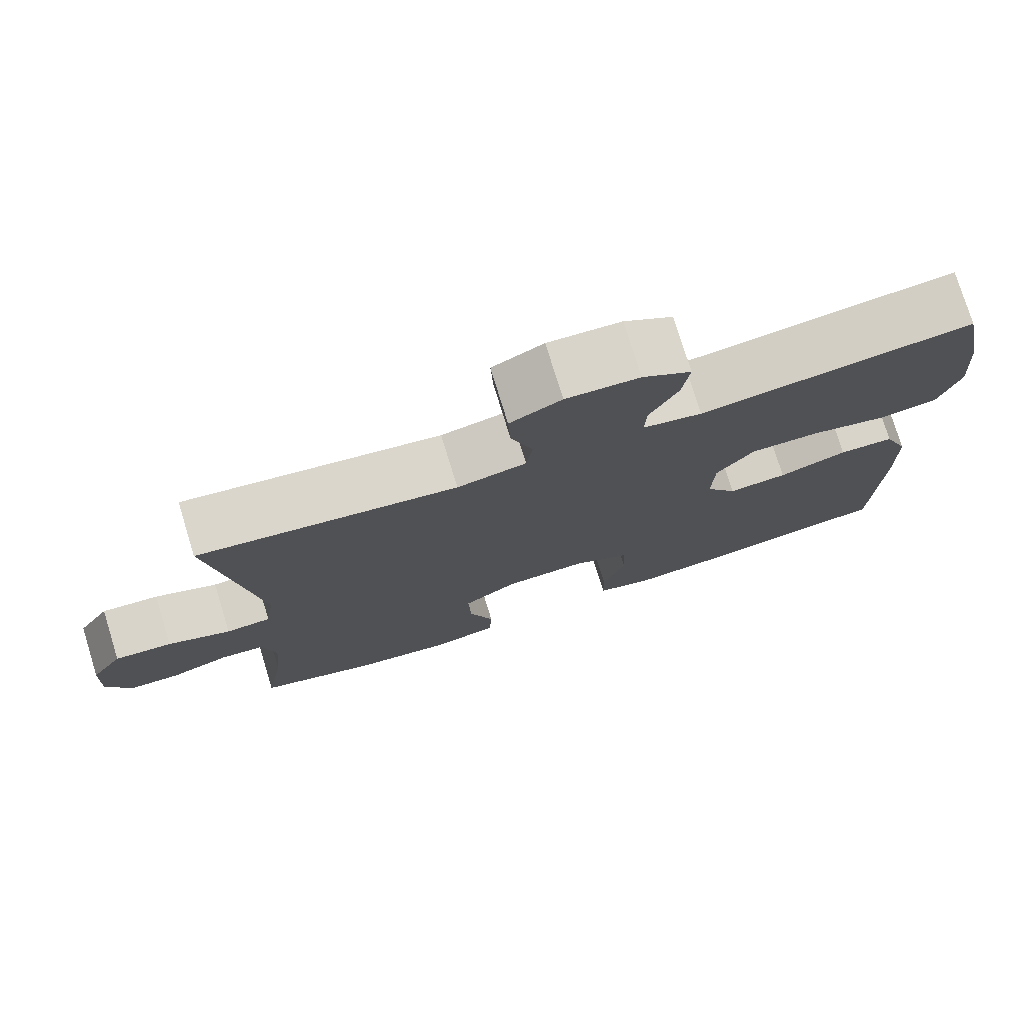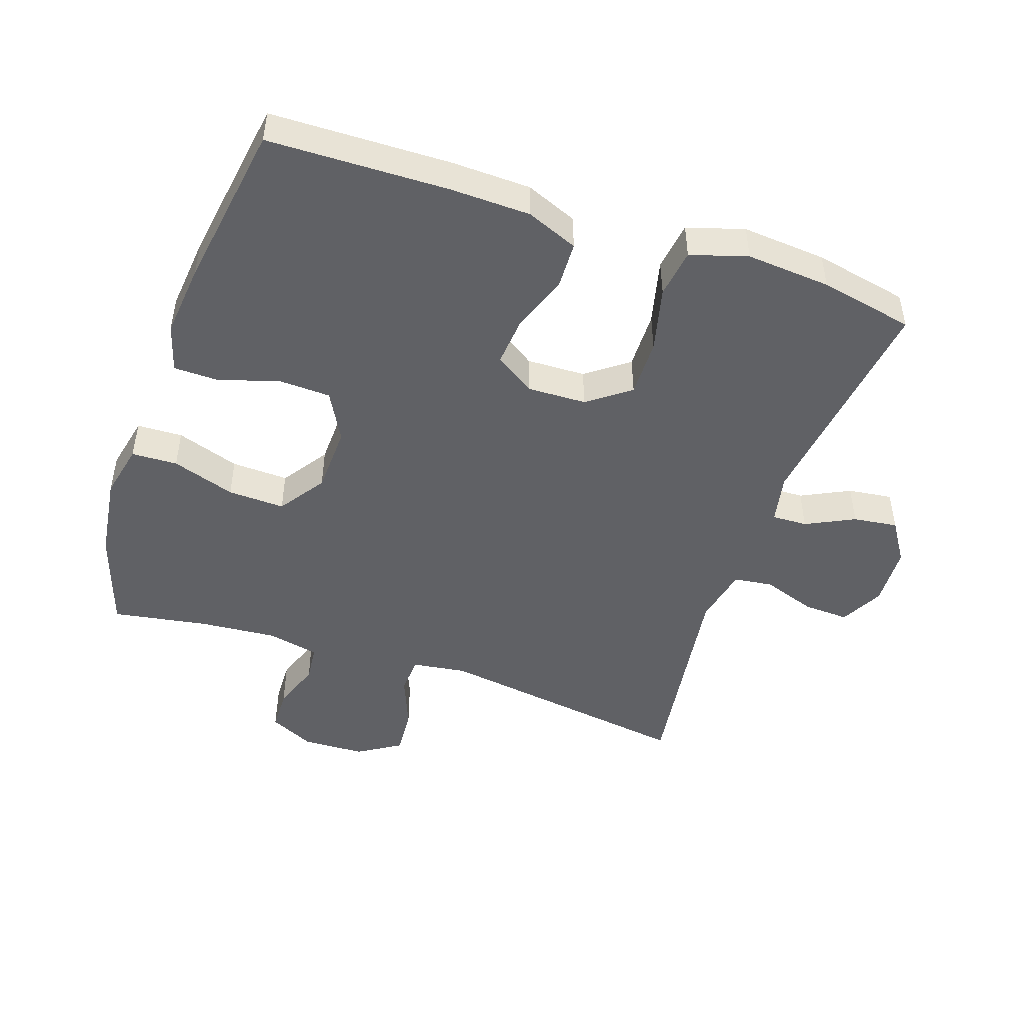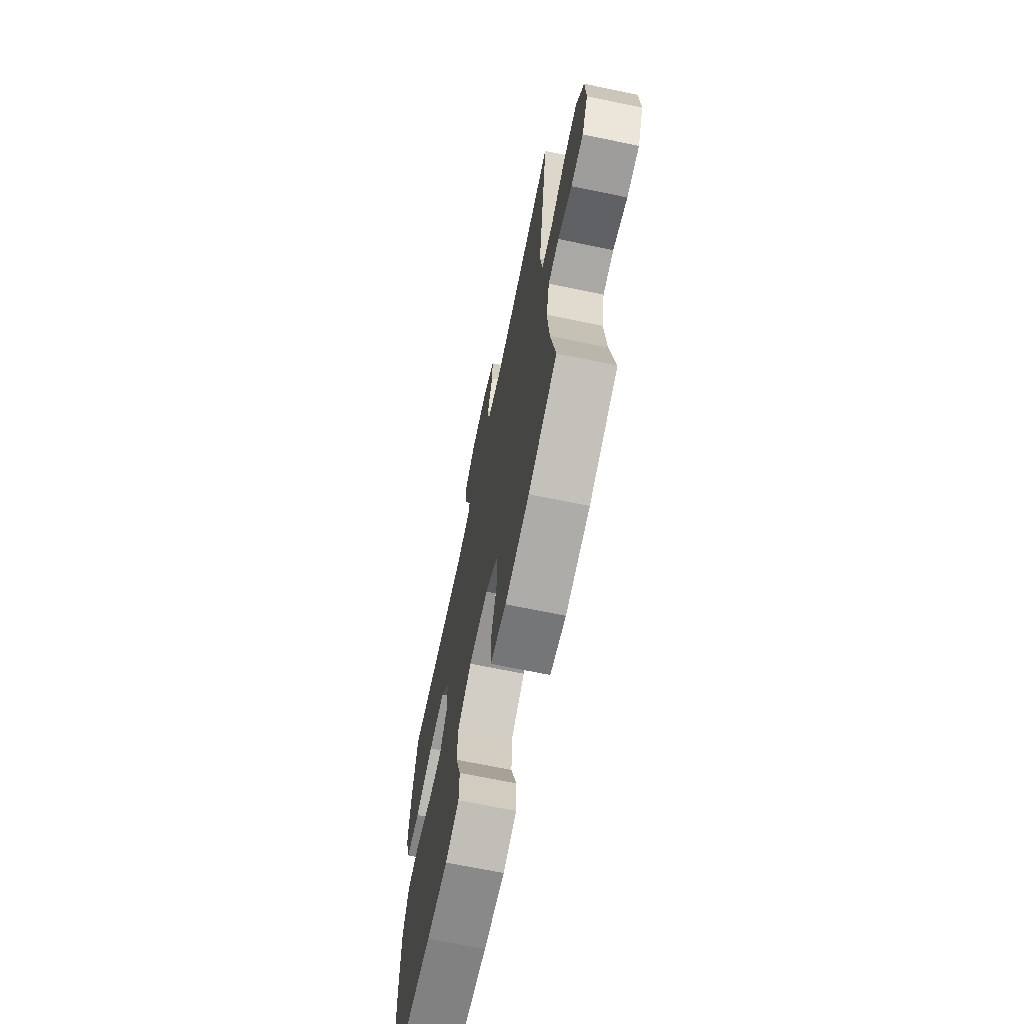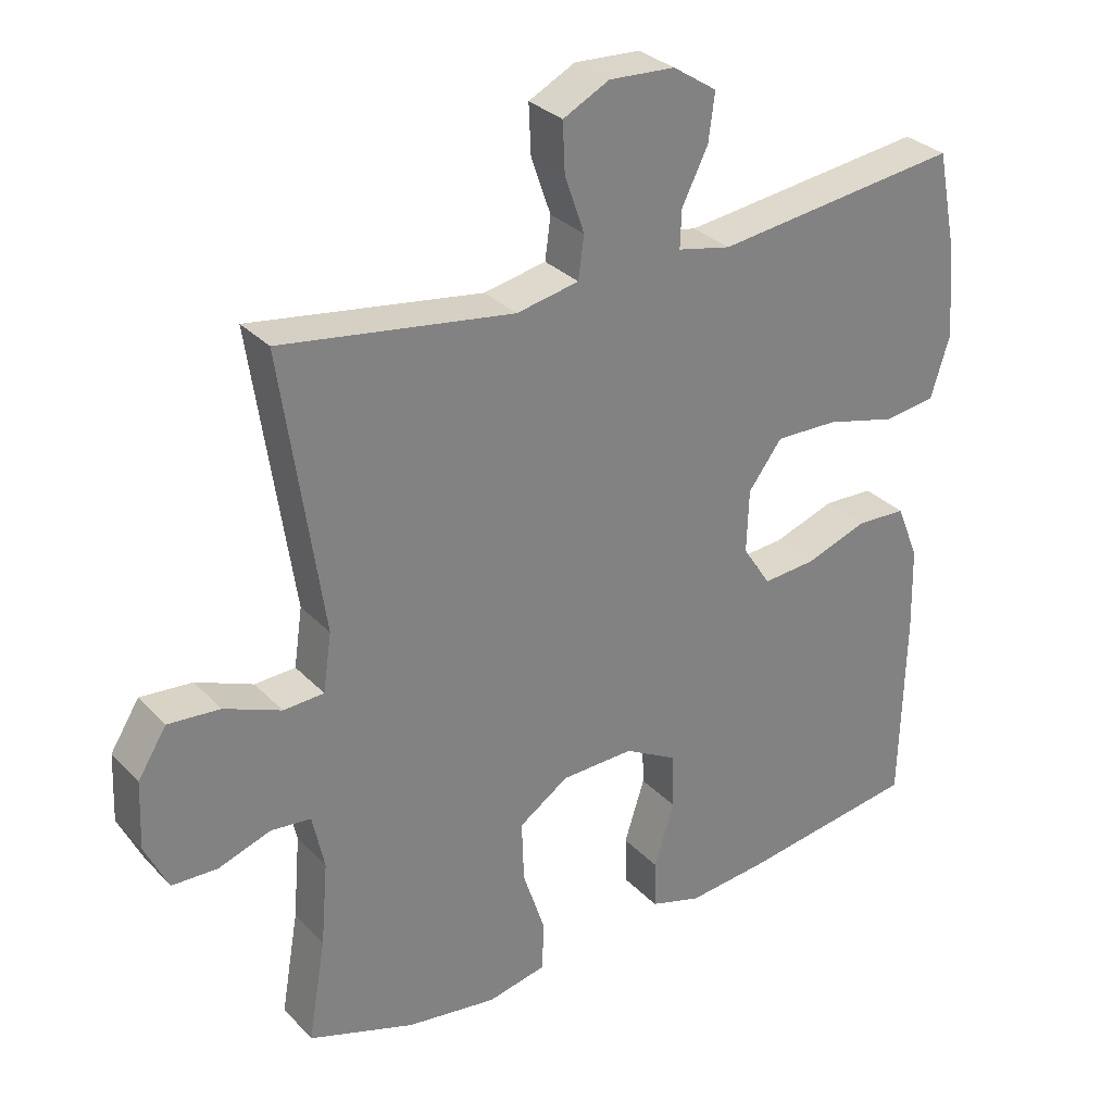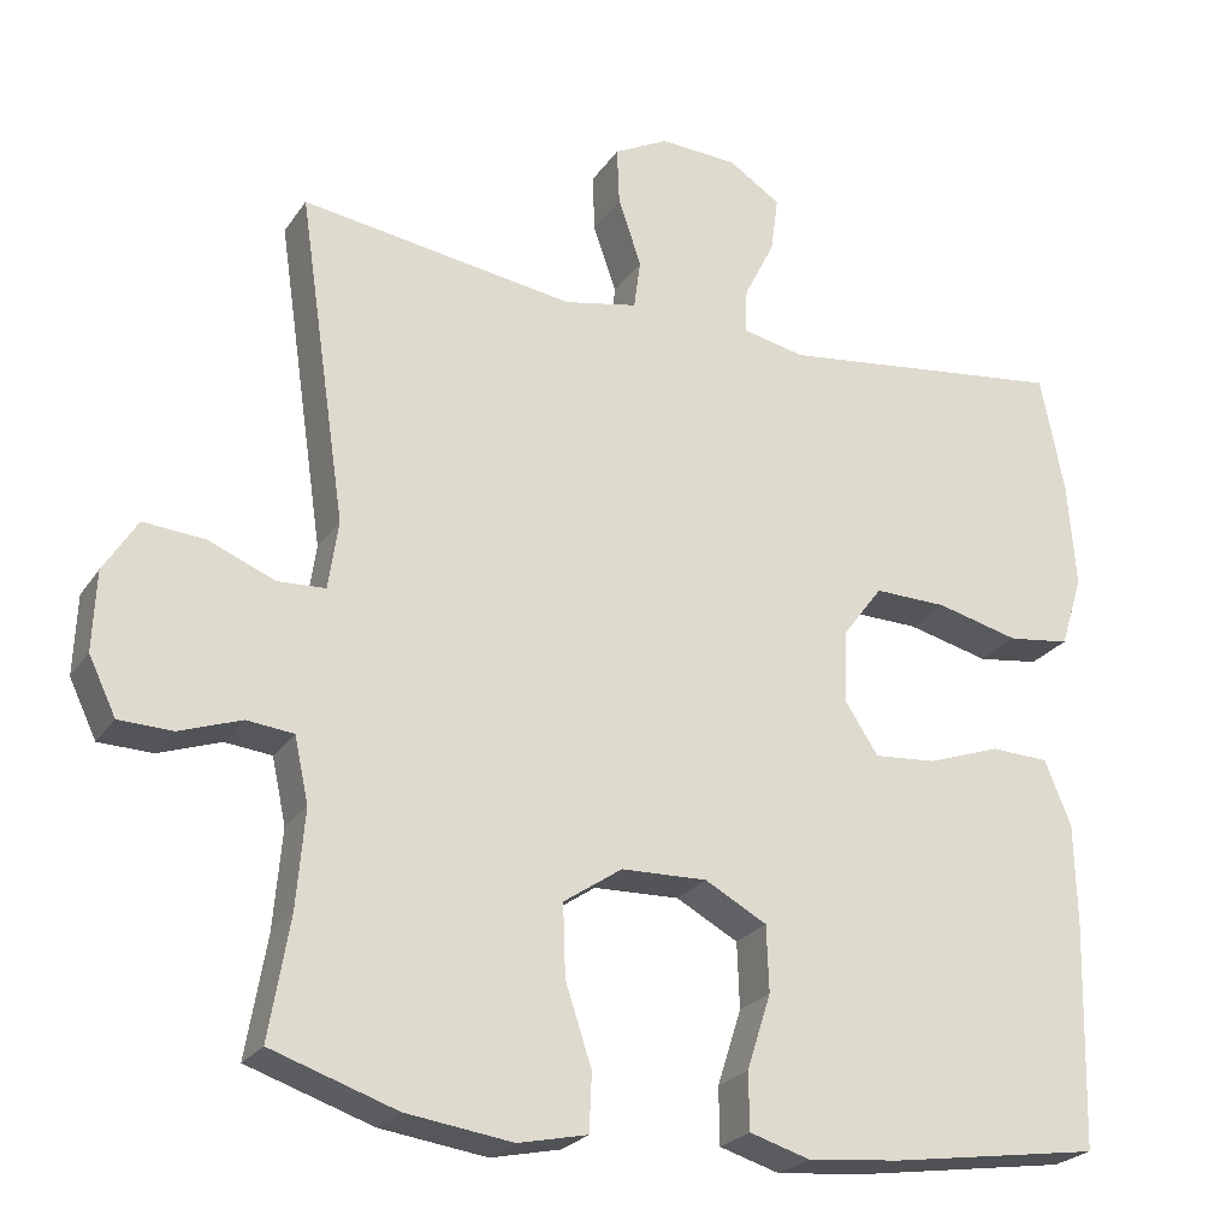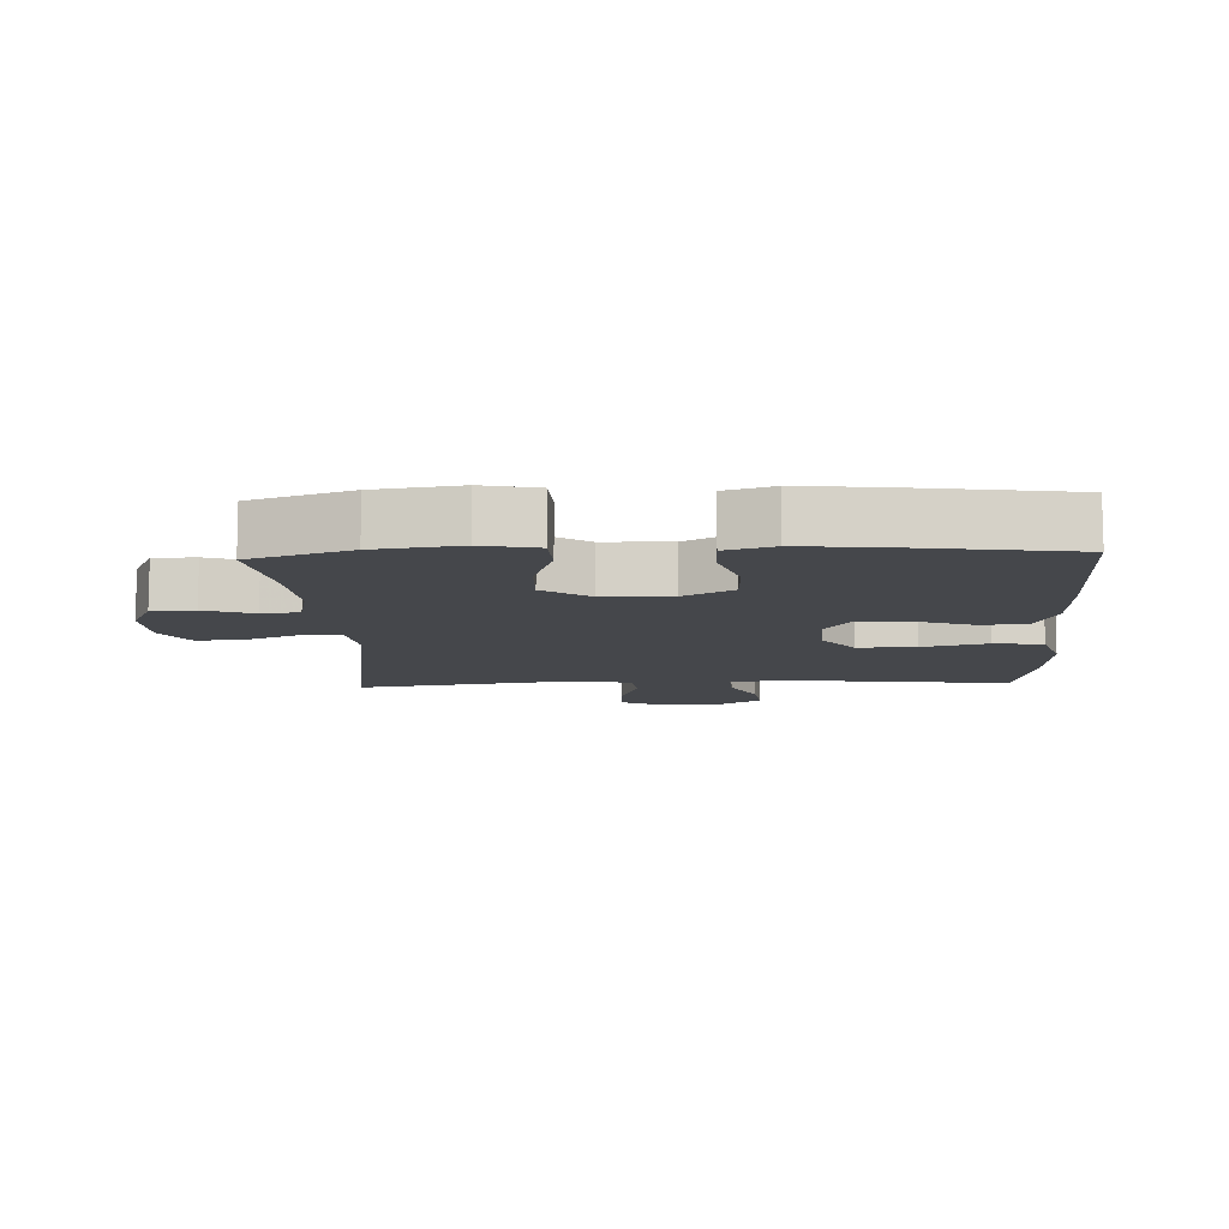
<metadata>
{"format":"obj","ext":"obj","renderer":"f3d","projection":"perspective","resolution":1024,"background":"white","views":[{"elev":76.8,"azim":162.9,"up":"+Z"},{"elev":-47.6,"azim":-109.0,"up":"+Y"},{"elev":-68.8,"azim":78.3,"up":"+Z"},{"elev":30.4,"azim":145.2,"up":"+Z"},{"elev":-24.1,"azim":154.2,"up":"+Z"},{"elev":-10.2,"azim":-177.4,"up":"+Y"}]}
</metadata>
<code>
v 0.5 0.07 0.5
v 0.442 0.07 0.103
v 0.454 0.07 0.02
v 0.512 0.07 0.017
v 0.593 0.07 0.05
v 0.667 0.07 0.056
v 0.708 0.07 -0.009
v 0.712 0.07 -0.105
v 0.679 0.07 -0.174
v 0.614 0.07 -0.176
v 0.539 0.07 -0.15
v 0.482 0.07 -0.156
v 0.465 0.07 -0.235
v 0.475 0.07 -0.354
v 0.5 0.07 -0.5
v 0.348 0.07 -0.551
v 0.219 0.07 -0.569
v 0.135 0.07 -0.551
v 0.132 0.07 -0.481
v 0.164 0.07 -0.384
v 0.167 0.07 -0.297
v 0.096 0.07 -0.249
v -0.008 0.07 -0.246
v -0.083 0.07 -0.287
v -0.086 0.07 -0.367
v -0.057 0.07 -0.458
v -0.058 0.07 -0.527
v -0.131 0.07 -0.549
v -0.244 0.07 -0.538
v -0.5 0.07 -0.5
v -0.507 0.07 -0.225
v -0.504 0.07 -0.103
v -0.472 0.07 -0.024
v -0.401 0.07 -0.021
v -0.313 0.07 -0.052
v -0.237 0.07 -0.058
v -0.197 0.07 0.003
v -0.2 0.07 0.093
v -0.248 0.07 0.157
v -0.337 0.07 0.155
v -0.437 0.07 0.13
v -0.512 0.07 0.14
v -0.539 0.07 0.227
v -0.529 0.07 0.356
v -0.5 0.07 0.5
v -0.149 0.07 0.456
v -0.073 0.07 0.472
v -0.075 0.07 0.526
v -0.112 0.07 0.6
v -0.121 0.07 0.668
v -0.058 0.07 0.709
v 0.036 0.07 0.714
v 0.102 0.07 0.68
v 0.099 0.07 0.61
v 0.071 0.07 0.529
v 0.079 0.07 0.469
v 0.168 0.07 0.451
v 0.5 0 0.5
v 0.442 0 0.103
v 0.454 0 0.02
v 0.512 0 0.017
v 0.593 0 0.05
v 0.667 0 0.056
v 0.708 0 -0.009
v 0.712 0 -0.105
v 0.679 0 -0.174
v 0.614 0 -0.176
v 0.539 0 -0.15
v 0.482 0 -0.156
v 0.465 0 -0.235
v 0.475 0 -0.354
v 0.5 0 -0.5
v 0.348 0 -0.551
v 0.219 0 -0.569
v 0.135 0 -0.551
v 0.132 0 -0.481
v 0.164 0 -0.384
v 0.167 0 -0.297
v 0.096 0 -0.249
v -0.008 0 -0.246
v -0.083 0 -0.287
v -0.086 0 -0.367
v -0.057 0 -0.458
v -0.058 0 -0.527
v -0.131 0 -0.549
v -0.244 0 -0.538
v -0.5 0 -0.5
v -0.507 0 -0.225
v -0.504 0 -0.103
v -0.472 0 -0.024
v -0.401 0 -0.021
v -0.313 0 -0.052
v -0.237 0 -0.058
v -0.197 0 0.003
v -0.2 0 0.093
v -0.248 0 0.157
v -0.337 0 0.155
v -0.437 0 0.13
v -0.512 0 0.14
v -0.539 0 0.227
v -0.529 0 0.356
v -0.5 0 0.5
v -0.149 0 0.456
v -0.073 0 0.472
v -0.075 0 0.526
v -0.112 0 0.6
v -0.121 0 0.668
v -0.058 0 0.709
v 0.036 0 0.714
v 0.102 0 0.68
v 0.099 0 0.61
v 0.071 0 0.529
v 0.079 0 0.469
v 0.168 0 0.451
f 52 53 54 55
f 52 55 56
f 51 52 56
f 48 49 50 51
f 47 48 51 56
f 46 47 56 57
f 44 45 46
f 43 44 46 57
f 40 41 42 43
f 39 40 43 57
f 32 33 34 35
f 32 35 36
f 31 32 36
f 30 31 36
f 29 30 36 37
f 25 26 27 28
f 24 25 28 29
f 17 18 19 20
f 17 20 21
f 14 15 16 17
f 13 14 17 21
f 12 13 21 22
f 8 9 10 11
f 8 11 12
f 7 8 12
f 4 5 6 7
f 3 4 7 12
f 39 57 1 2
f 38 39 2 3
f 37 38 3 12
f 24 29 37
f 23 24 37
f 12 22 23 37
f 112 111 110 109
f 113 112 109
f 113 109 108
f 108 107 106 105
f 113 108 105 104
f 114 113 104 103
f 103 102 101
f 114 103 101 100
f 100 99 98 97
f 114 100 97 96
f 92 91 90 89
f 93 92 89
f 93 89 88
f 93 88 87
f 94 93 87 86
f 85 84 83 82
f 86 85 82 81
f 77 76 75 74
f 78 77 74
f 74 73 72 71
f 78 74 71 70
f 79 78 70 69
f 68 67 66 65
f 69 68 65
f 69 65 64
f 64 63 62 61
f 69 64 61 60
f 59 58 114 96
f 60 59 96 95
f 69 60 95 94
f 94 86 81
f 94 81 80
f 94 80 79 69
f 1 58 59 2
f 2 59 60 3
f 3 60 61 4
f 4 61 62 5
f 5 62 63 6
f 6 63 64 7
f 7 64 65 8
f 8 65 66 9
f 9 66 67 10
f 10 67 68 11
f 11 68 69 12
f 12 69 70 13
f 13 70 71 14
f 14 71 72 15
f 15 72 73 16
f 16 73 74 17
f 17 74 75 18
f 18 75 76 19
f 19 76 77 20
f 20 77 78 21
f 21 78 79 22
f 22 79 80 23
f 23 80 81 24
f 24 81 82 25
f 25 82 83 26
f 26 83 84 27
f 27 84 85 28
f 28 85 86 29
f 29 86 87 30
f 30 87 88 31
f 31 88 89 32
f 32 89 90 33
f 33 90 91 34
f 34 91 92 35
f 35 92 93 36
f 36 93 94 37
f 37 94 95 38
f 38 95 96 39
f 39 96 97 40
f 40 97 98 41
f 41 98 99 42
f 42 99 100 43
f 43 100 101 44
f 44 101 102 45
f 45 102 103 46
f 46 103 104 47
f 47 104 105 48
f 48 105 106 49
f 49 106 107 50
f 50 107 108 51
f 51 108 109 52
f 52 109 110 53
f 53 110 111 54
f 54 111 112 55
f 55 112 113 56
f 56 113 114 57
f 57 114 58 1

</code>
